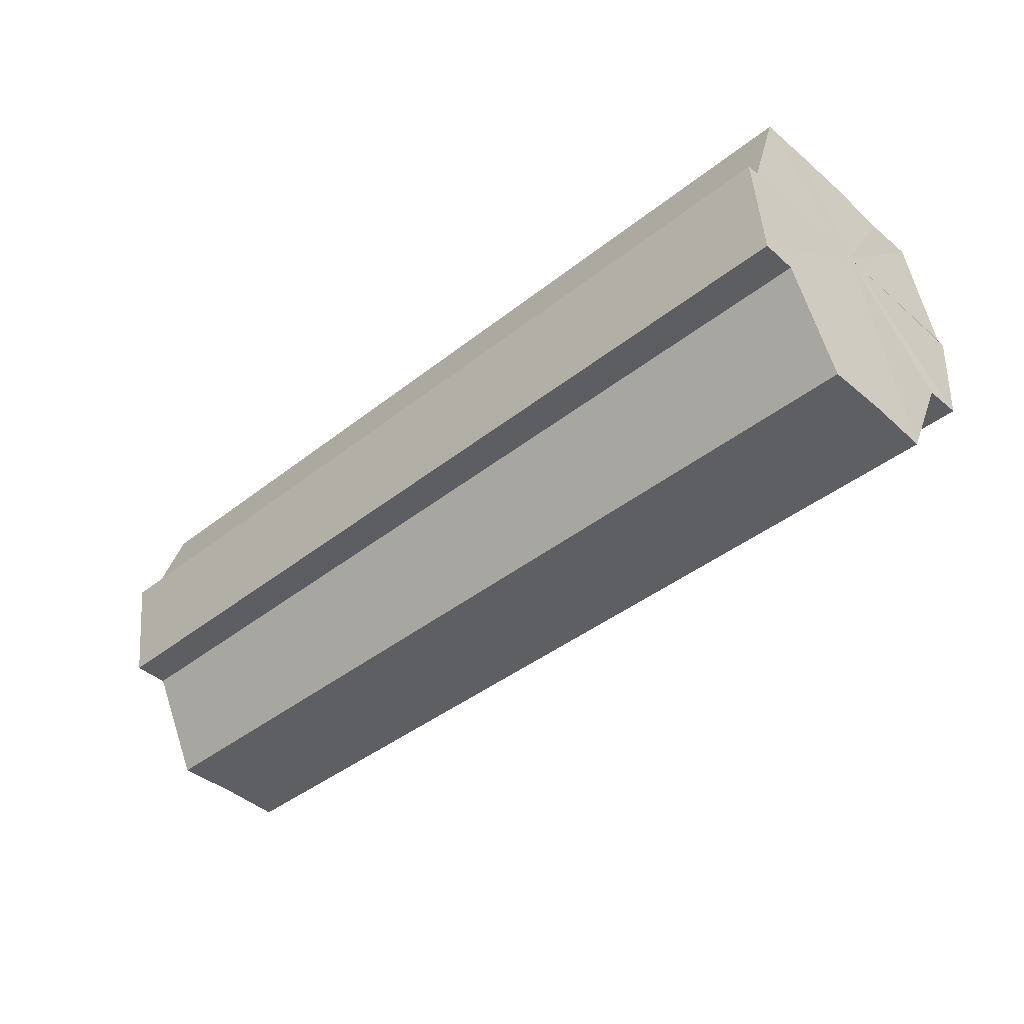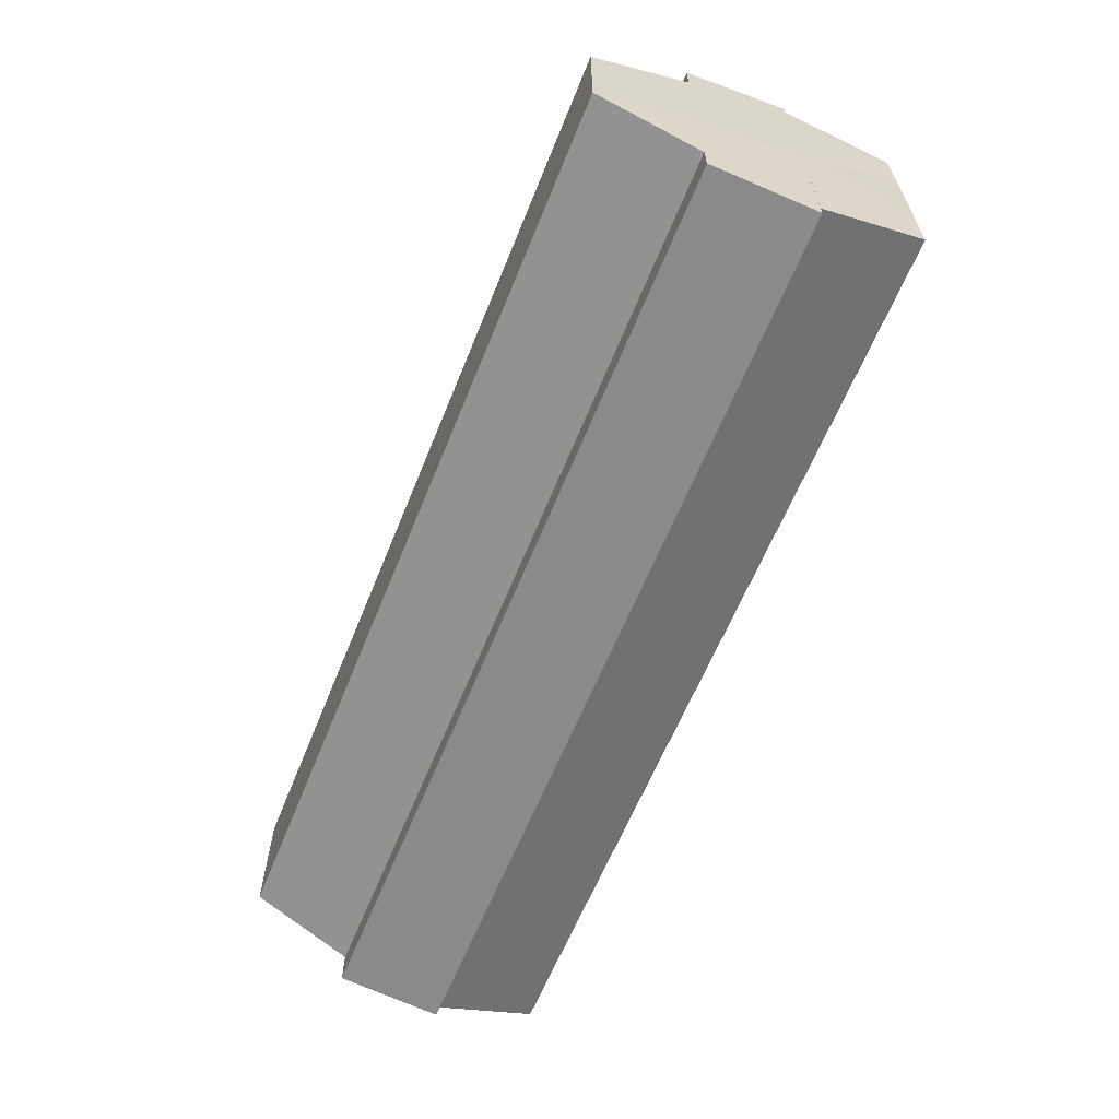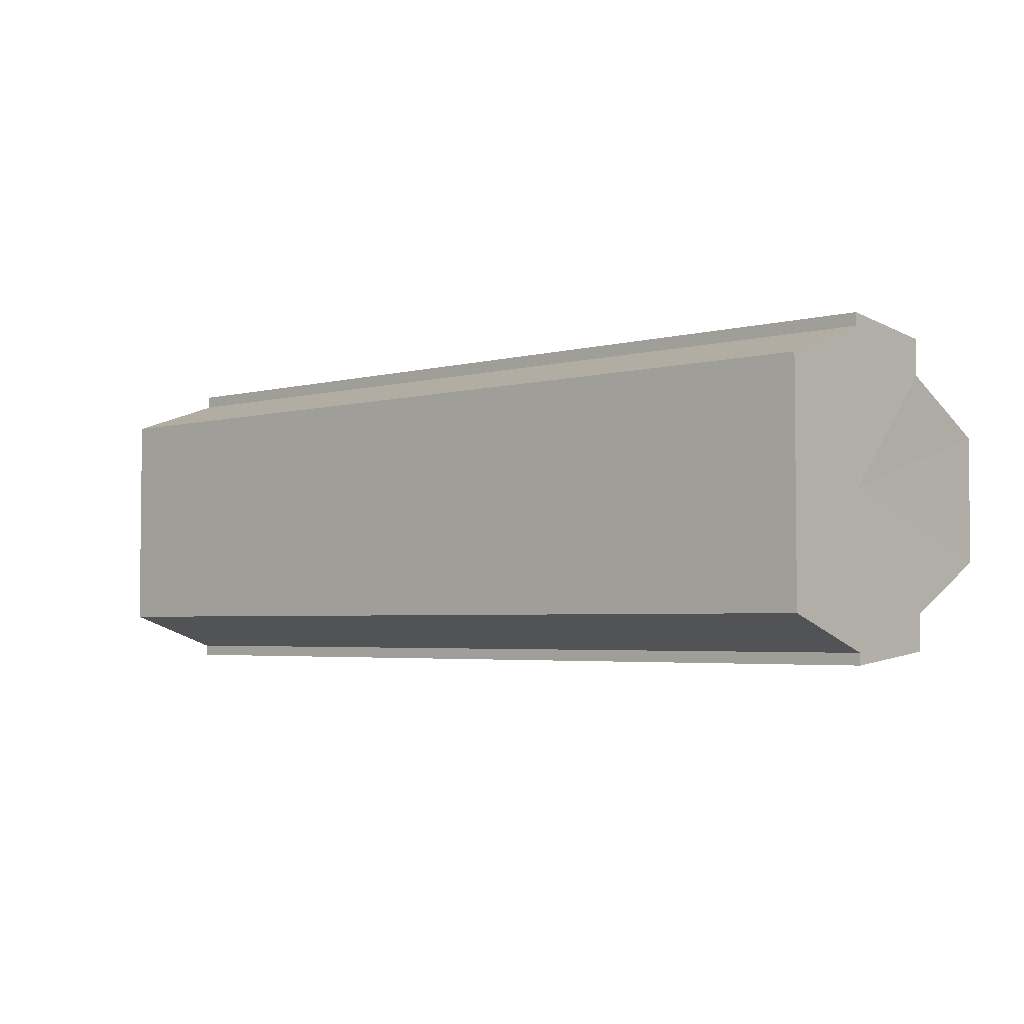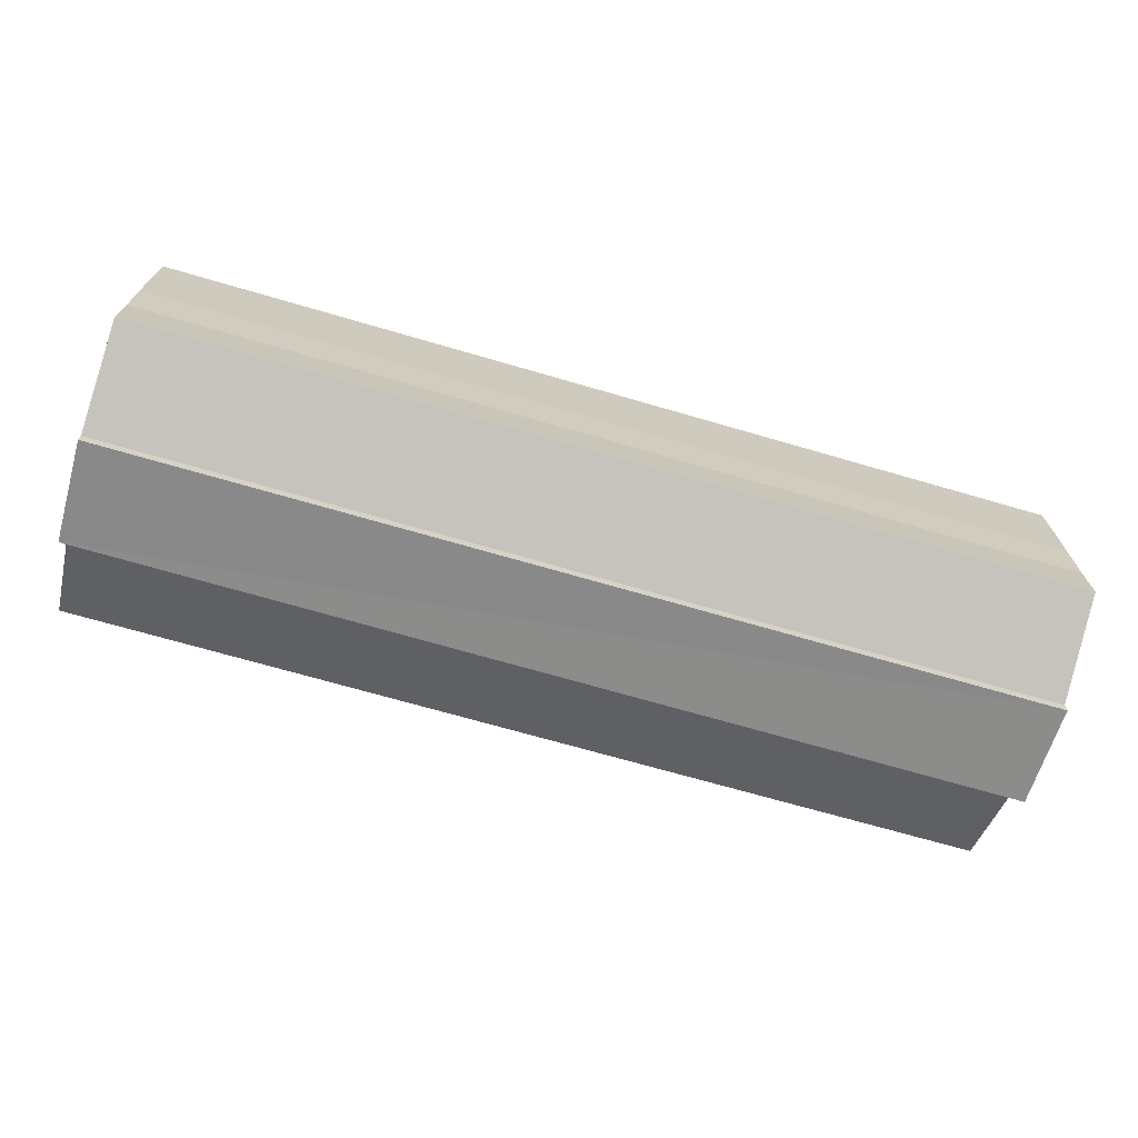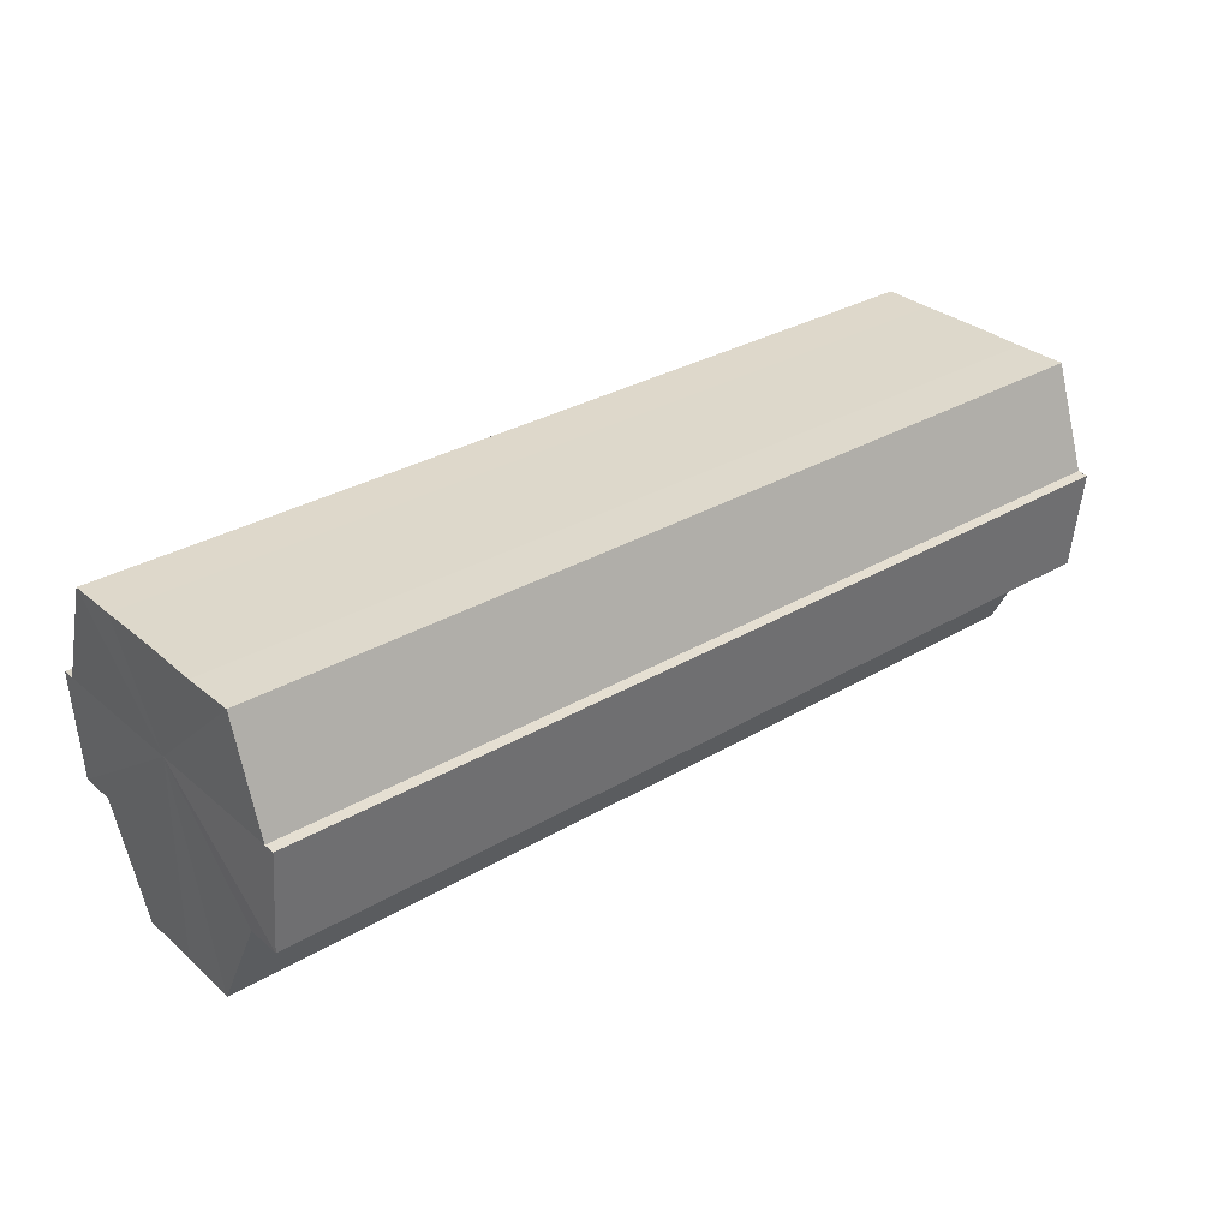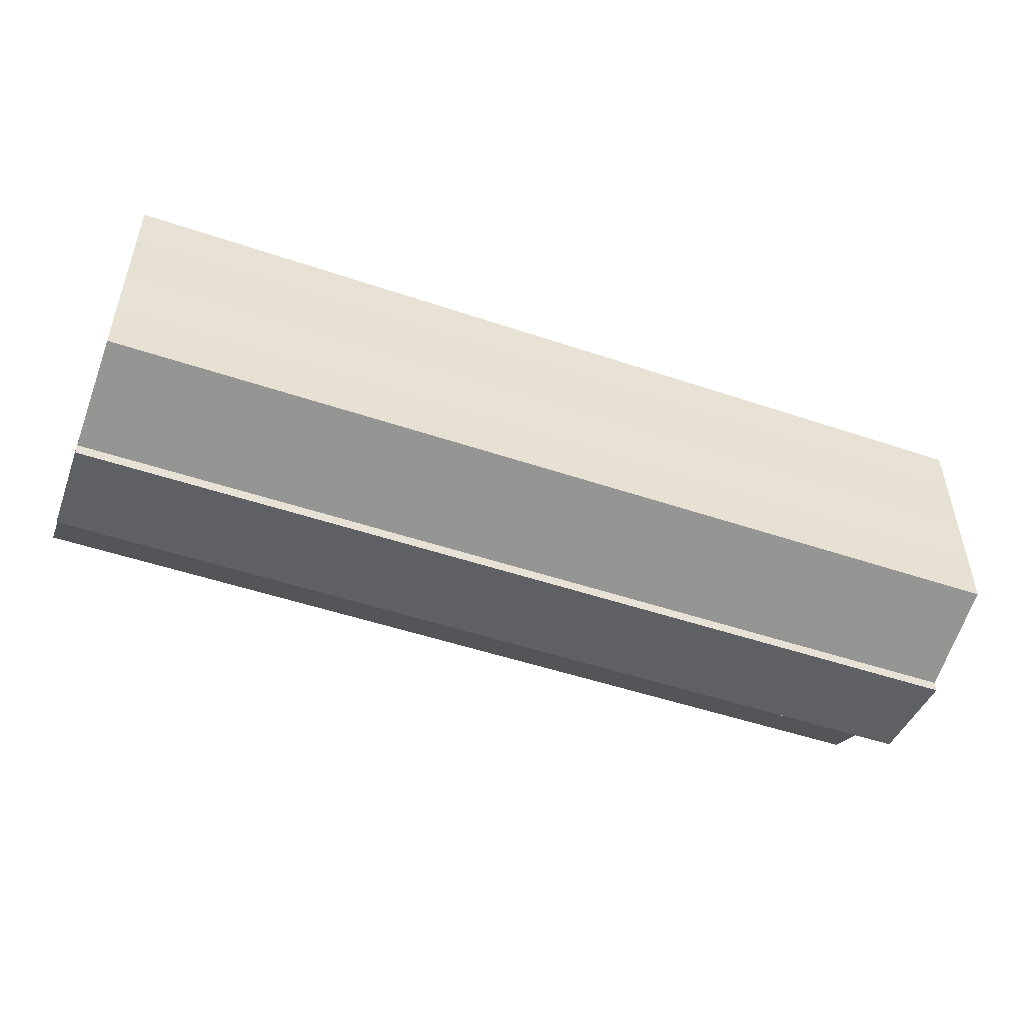
<metadata>
{"format":"obj","ext":"obj","renderer":"f3d","projection":"perspective","resolution":1024,"background":"white","views":[{"elev":-40.6,"azim":44.1,"up":"+Y"},{"elev":-62.0,"azim":68.0,"up":"+Z"},{"elev":-3.6,"azim":-138.1,"up":"+Z"},{"elev":-70.2,"azim":163.8,"up":"+Z"},{"elev":31.4,"azim":140.0,"up":"+Y"},{"elev":-49.8,"azim":159.6,"up":"+Z"}]}
</metadata>
<code>
o 17494
v 2230 1866 10.16
v 2230 1866 10.16
v 2230 1866 10.16
v 2230 1866 10.17
v 2230 1866 10.16
v 2230 1866 10.17
v 2230 1866 10.17
v 2230 1866 10.15
v 2230 1866 10.15
v 2230 1866 10.15
v 2230 1866 10.15
v 2230 1866 10.14
v 2230 1866 10.14
v 2230 1866 10.14
v 2230 1866 10.14
v 2230 1866 10.14
v 2230 1866 10.14
v 2230 1866 10.16
v 2230 1866 10.16
v 2230 1866 10.16
v 2230 1866 10.17
v 2230 1866 10.17
v 2230 1866 10.15
v 2230 1866 10.16
v 2230 1866 10.15
v 2230 1866 10.15
v 2230 1866 10.14
v 2230 1866 10.15
v 2230 1866 10.17
v 2230 1866 10.17
v 2230 1866 10.17
v 2230 1866 10.17
v 2230 1866 10.17
v 2230 1866 10.17
v 2230 1866 10.16
v 2230 1866 10.17
v 2230 1866 10.17
v 2230 1866 10.16
v 2230 1866 10.16
v 2230 1866 10.15
v 2230 1866 10.15
v 2230 1866 10.14
v 2230 1866 10.14
v 2230 1866 10.17
v 2230 1866 10.17
v 2230 1866 10.16
v 2230 1866 10.16
v 2230 1866 10.15
v 2230 1866 10.15
v 2230 1866 10.14
v 2230 1866 10.17
v 2230 1866 10.17
v 2230 1866 10.17
v 2230 1866 10.17
v 2230 1866 10.17
v 2230 1866 10.16
v 2230 1866 10.17
v 2230 1866 10.16
v 2230 1866 10.16
v 2230 1866 10.15
v 2230 1866 10.15
v 2230 1866 10.14
v 2230 1866 10.15
v 2230 1866 10.14
v 2230 1866 10.14
v 2230 1866 10.15
v 2230 1866 10.15
v 2230 1866 10.14
v 2230 1866 10.14
v 2230 1866 10.14
v 2230 1866 10.14
v 2230 1866 10.16
v 2230 1866 10.15
v 2230 1866 10.16
v 2230 1866 10.16
v 2230 1866 10.17
v 2230 1866 10.16
v 2230 1866 10.17
v 2230 1866 10.17
v 2230 1866 10.17
v 2230 1866 10.17
v 2230 1866 10.16
v 2230 1866 10.17
v 2230 1866 10.16
v 2230 1866 10.16
v 2230 1866 10.15
v 2230 1866 10.16
v 2230 1866 10.15
v 2230 1866 10.15
v 2230 1866 10.14
v 2230 1866 10.15
v 2230 1866 10.16
v 2230 1866 10.16
v 2230 1866 10.17
v 2230 1866 10.17
v 2230 1866 10.15
v 2230 1866 10.15
v 2230 1866 10.14
f 1 2 3
f 2 4 5
f 4 6 7
f 8 1 9
f 10 8 11
f 12 10 13
f 14 15 13
f 16 15 17
f 18 19 20
f 20 21 22
f 23 24 18
f 25 26 23
f 27 28 25
f 22 29 30
f 29 31 32
f 32 33 34
f 35 34 36
f 35 36 37
f 35 37 38
f 35 38 39
f 35 39 40
f 35 40 41
f 35 41 42
f 35 42 43
f 35 44 45
f 35 46 44
f 35 47 46
f 35 48 47
f 35 49 48
f 35 50 49
f 51 52 53
f 53 54 55
f 56 54 33
f 56 57 54
f 56 58 57
f 56 59 58
f 56 60 59
f 56 61 60
f 56 62 61
f 63 62 64
f 56 65 62
f 66 67 63
f 68 65 69
f 70 71 68
f 72 73 66
f 74 75 72
f 76 77 74
f 78 79 76
f 80 81 78
f 81 82 83
f 82 84 85
f 84 86 87
f 86 88 89
f 88 90 91
f 56 92 93
f 56 94 92
f 56 95 94
f 56 93 96
f 56 96 97
f 56 97 98

</code>
